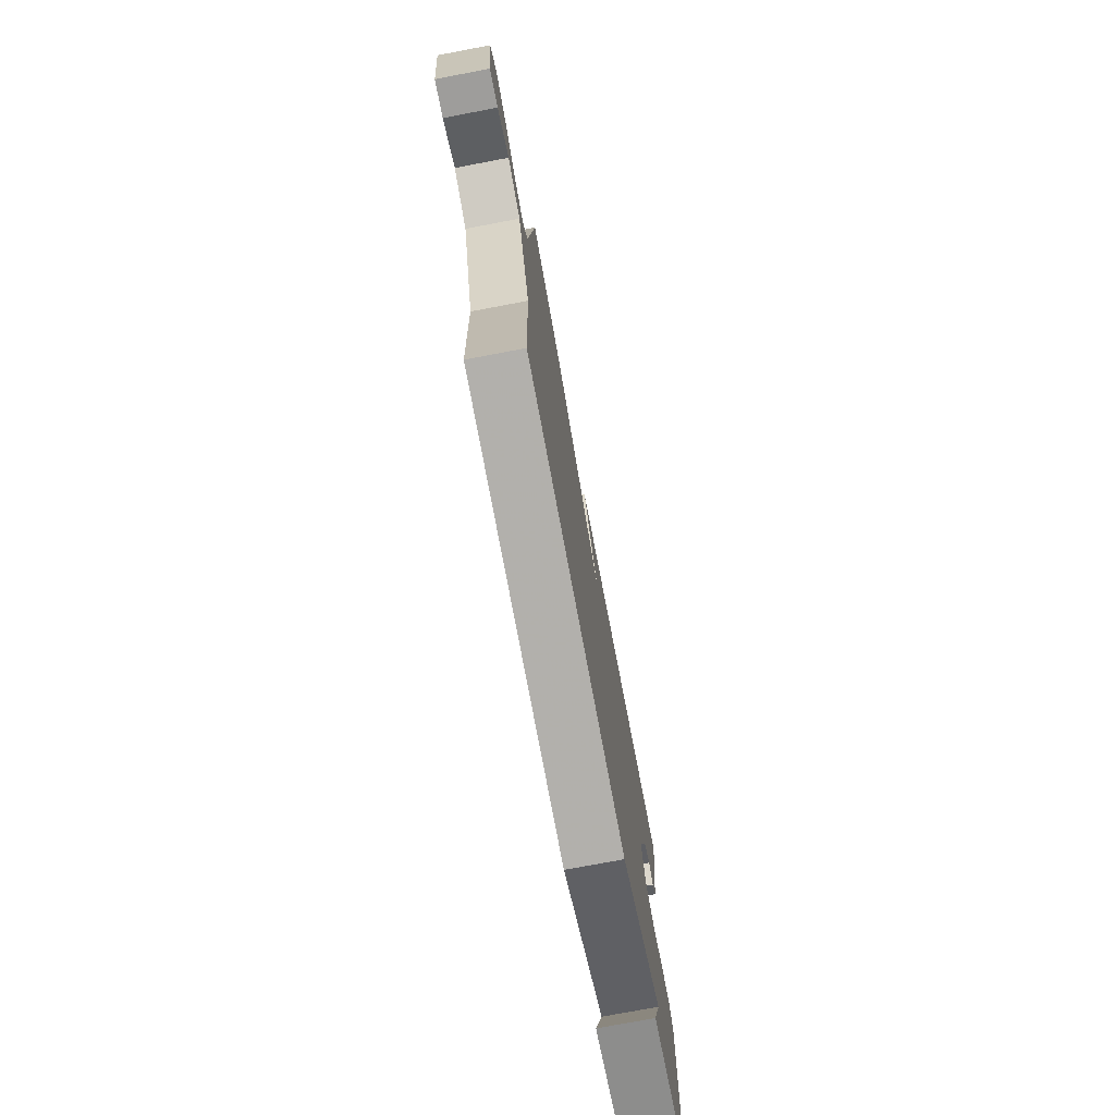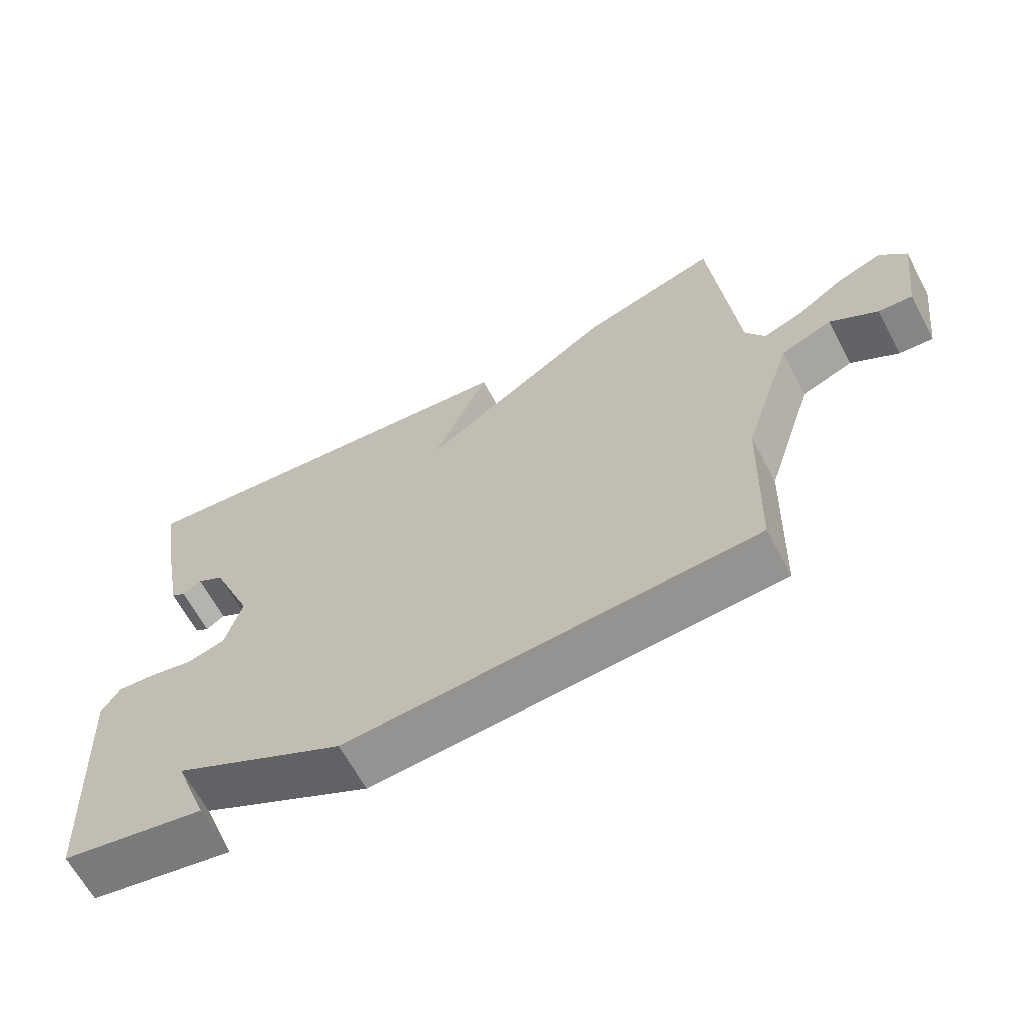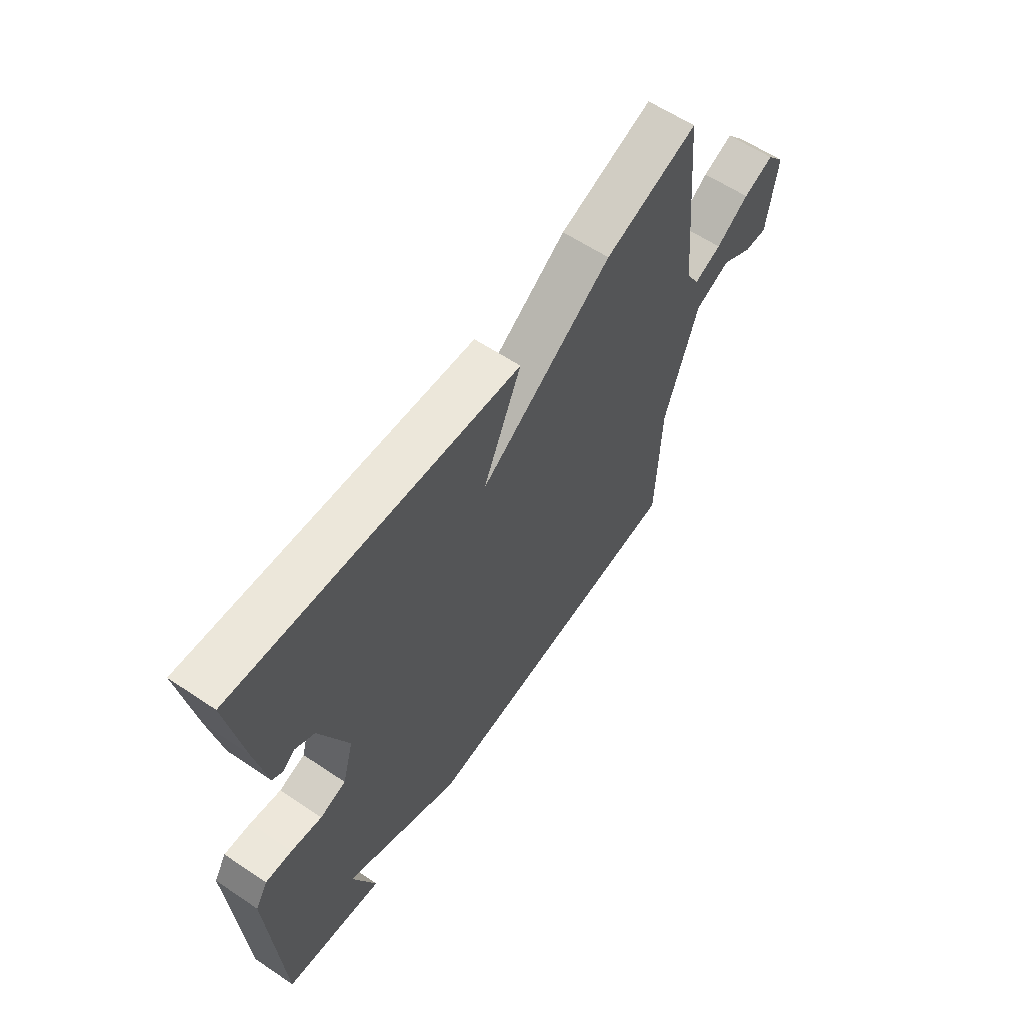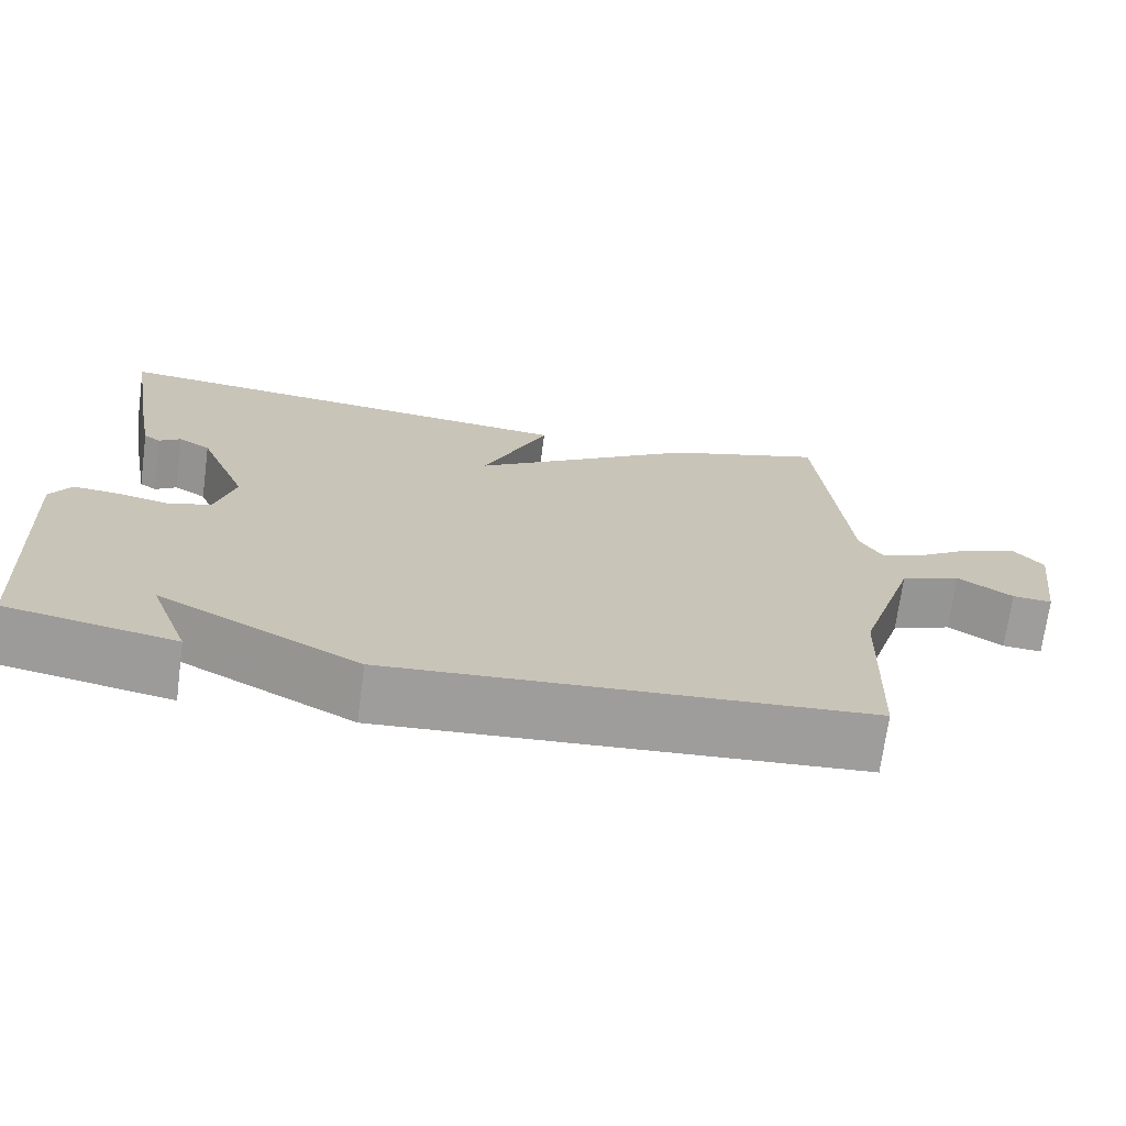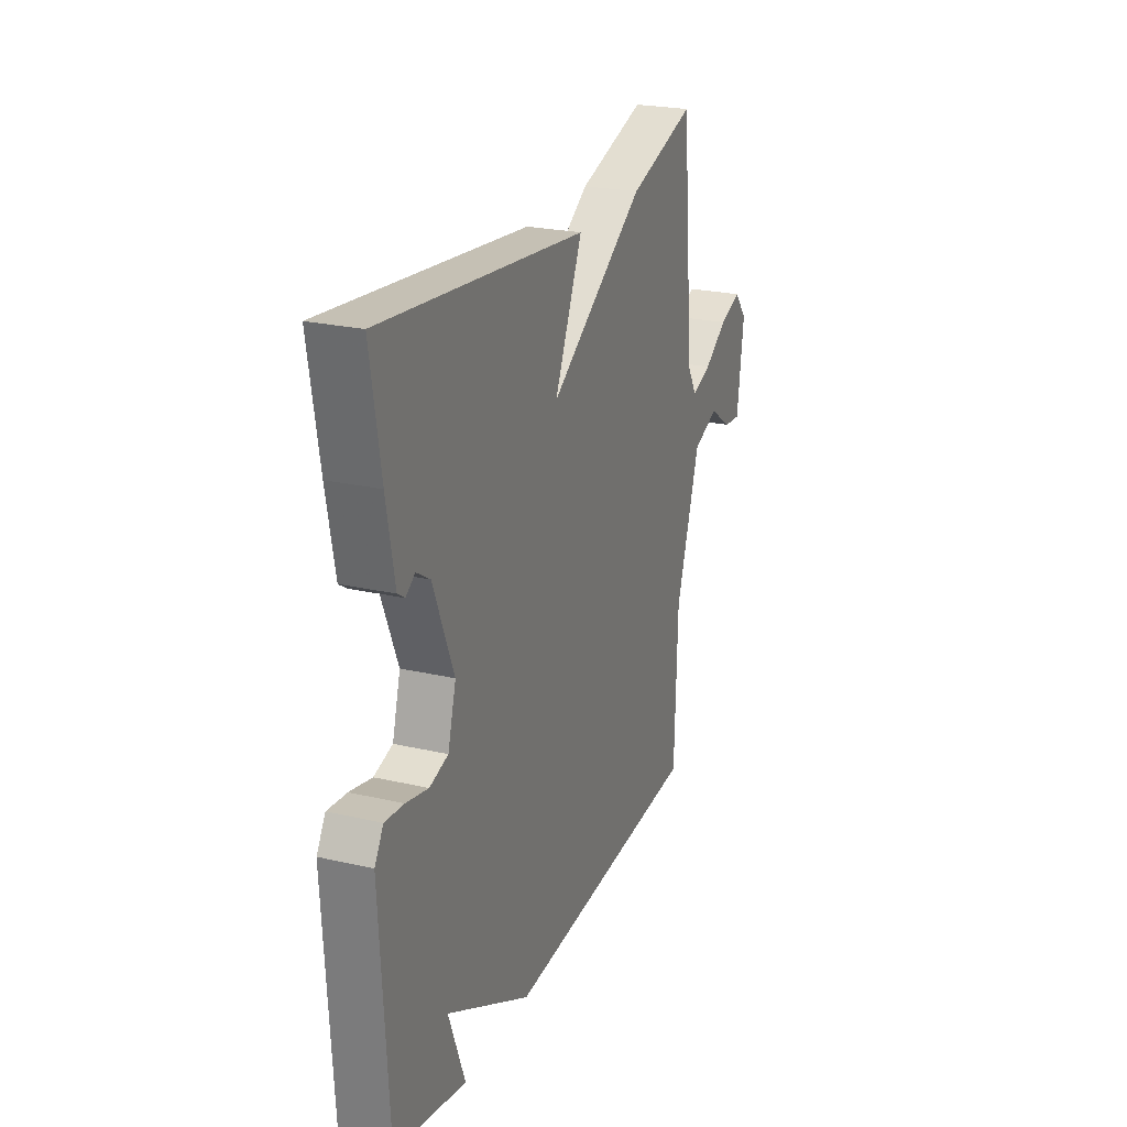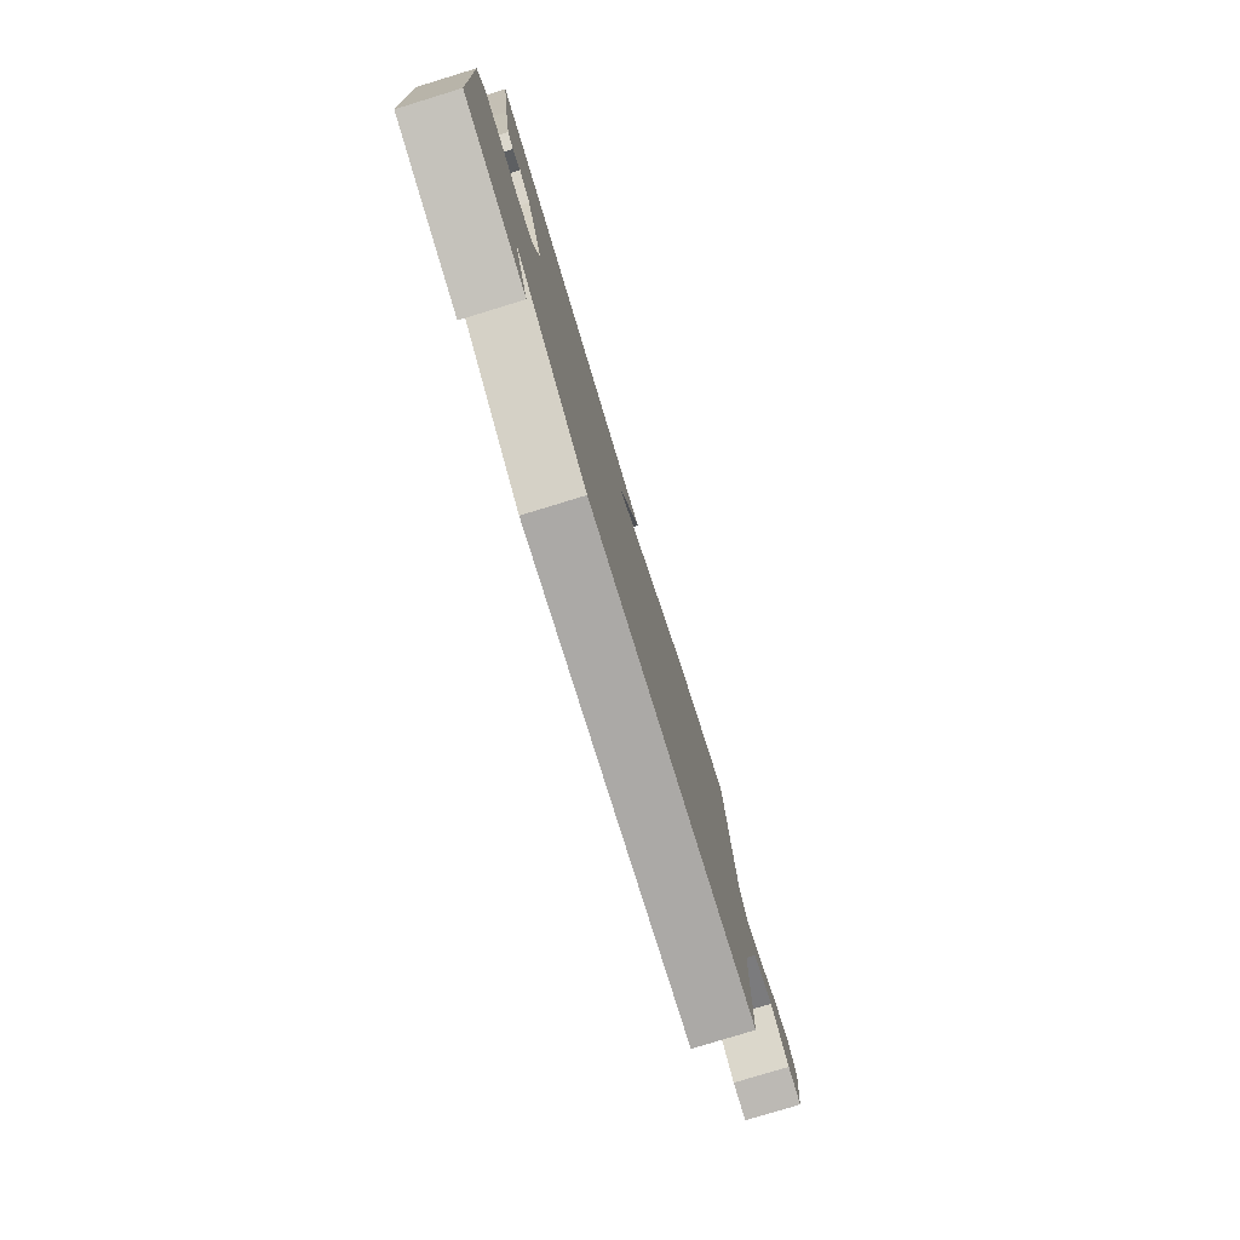
<metadata>
{"format":"obj","ext":"obj","renderer":"f3d","projection":"perspective","resolution":1024,"background":"white","views":[{"elev":-74.9,"azim":100.7,"up":"+Z"},{"elev":-64.7,"azim":28.1,"up":"+Z"},{"elev":60.8,"azim":-55.6,"up":"+Z"},{"elev":-70.7,"azim":-7.6,"up":"+Z"},{"elev":23.7,"azim":-68.8,"up":"+Z"},{"elev":-79.1,"azim":-73.0,"up":"+Z"}]}
</metadata>
<code>
v 0.5 0.07 0.5
v 0.535 0.07 0.123
v 0.563 0.07 0.075
v 0.621 0.07 0.097
v 0.69 0.07 0.143
v 0.754 0.07 0.167
v 0.792 0.07 0.121
v 0.772 0.07 -0.032
v 0.723 0.07 -0.028
v 0.655 0.07 0.017
v 0.58 0.07 -0.013
v 0.509 0.07 -0.233
v 0.5 0.07 -0.5
v -0.09 0.07 -0.54
v -0.339 0.07 -0.409
v -0.29 0.07 -0.54
v -0.5 0.07 -0.5
v -0.523 0.07 -0.107
v -0.497 0.07 -0.064
v -0.441 0.07 -0.069
v -0.376 0.07 -0.083
v -0.321 0.07 -0.067
v -0.297 0.07 0.019
v -0.358 0.07 0.168
v -0.398 0.07 0.193
v -0.425 0.07 0.174
v -0.446 0.07 0.188
v -0.47 0.07 0.317
v -0.5 0.07 0.5
v 0.102 0.07 0.437
v 0.02 0.07 0.249
v 0.302 0.07 0.437
v 0.5 0 0.5
v 0.535 0 0.123
v 0.563 0 0.075
v 0.621 0 0.097
v 0.69 0 0.143
v 0.754 0 0.167
v 0.792 0 0.121
v 0.772 0 -0.032
v 0.723 0 -0.028
v 0.655 0 0.017
v 0.58 0 -0.013
v 0.509 0 -0.233
v 0.5 0 -0.5
v -0.09 0 -0.54
v -0.339 0 -0.409
v -0.29 0 -0.54
v -0.5 0 -0.5
v -0.523 0 -0.107
v -0.497 0 -0.064
v -0.441 0 -0.069
v -0.376 0 -0.083
v -0.321 0 -0.067
v -0.297 0 0.019
v -0.358 0 0.168
v -0.398 0 0.193
v -0.425 0 0.174
v -0.446 0 0.188
v -0.47 0 0.317
v -0.5 0 0.5
v 0.102 0 0.437
v 0.02 0 0.249
v 0.302 0 0.437
f 31 32 1 2
f 29 30 31
f 28 29 31
f 27 28 31
f 25 26 27
f 25 27 31
f 31 2 3
f 25 31 3
f 24 25 3
f 19 20 21
f 18 19 21
f 17 18 21
f 17 21 22
f 15 16 17
f 15 17 22
f 15 22 23
f 14 15 23
f 13 14 23
f 12 13 23
f 8 9 10
f 7 8 10
f 6 7 10
f 5 6 10
f 4 5 10
f 3 4 10 11
f 12 23 24
f 11 12 24
f 3 11 24
f 34 33 64 63
f 63 62 61
f 63 61 60
f 63 60 59
f 59 58 57
f 63 59 57
f 35 34 63
f 35 63 57
f 35 57 56
f 53 52 51
f 53 51 50
f 53 50 49
f 54 53 49
f 49 48 47
f 54 49 47
f 55 54 47
f 55 47 46
f 55 46 45
f 55 45 44
f 42 41 40
f 42 40 39
f 42 39 38
f 42 38 37
f 42 37 36
f 43 42 36 35
f 56 55 44
f 56 44 43
f 56 43 35
f 1 33 34 2
f 2 34 35 3
f 3 35 36 4
f 4 36 37 5
f 5 37 38 6
f 6 38 39 7
f 7 39 40 8
f 8 40 41 9
f 9 41 42 10
f 10 42 43 11
f 11 43 44 12
f 12 44 45 13
f 13 45 46 14
f 14 46 47 15
f 15 47 48 16
f 16 48 49 17
f 17 49 50 18
f 18 50 51 19
f 19 51 52 20
f 20 52 53 21
f 21 53 54 22
f 22 54 55 23
f 23 55 56 24
f 24 56 57 25
f 25 57 58 26
f 26 58 59 27
f 27 59 60 28
f 28 60 61 29
f 29 61 62 30
f 30 62 63 31
f 31 63 64 32
f 32 64 33 1

</code>
